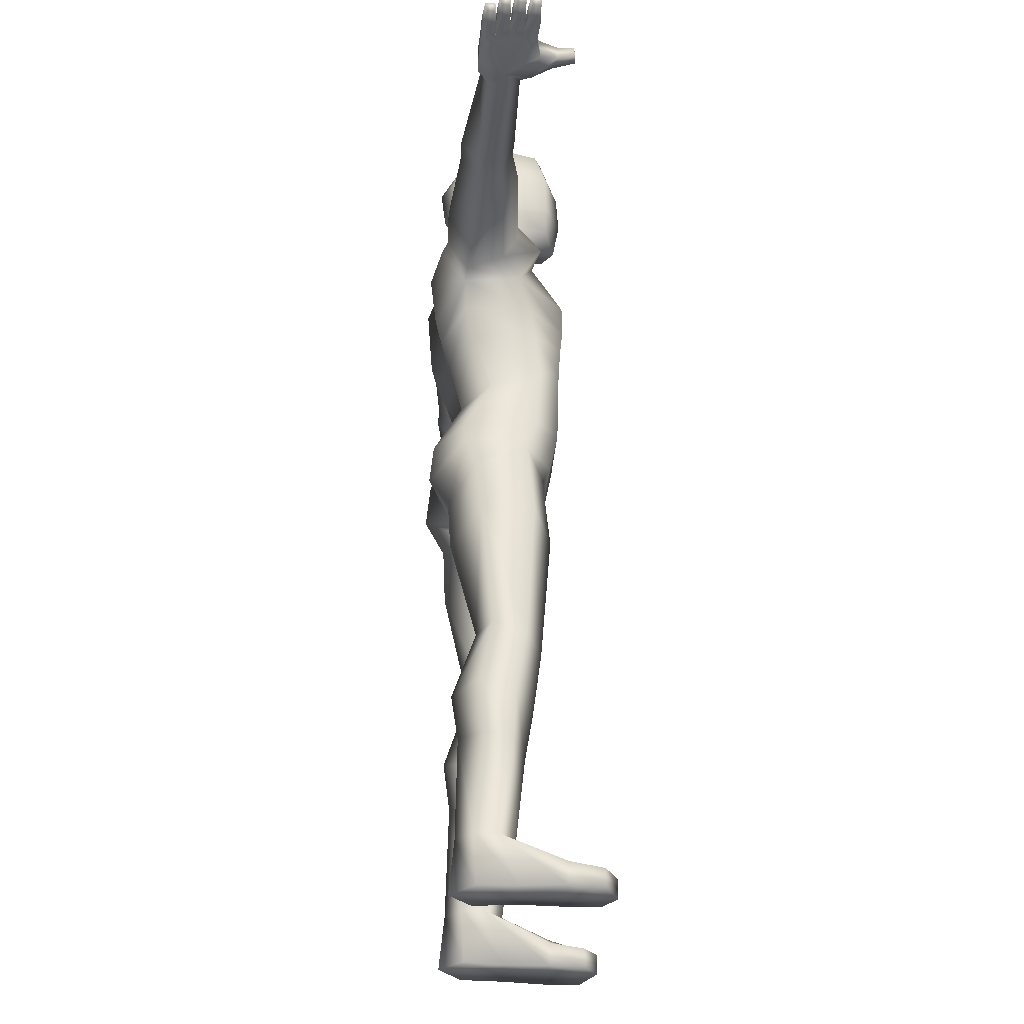
<metadata>
{"format":"obj","ext":"obj","renderer":"f3d","projection":"perspective","resolution":1024,"background":"white","views":[{"elev":-31.1,"azim":85.9,"up":"+Y"}]}
</metadata>
<code>
v 0.7997 1.48 0.006095
v 0.8063 1.519 0.01564
v 0.837 1.521 0.01575
v 0.8375 1.489 0.06864
v 0.8398 1.489 0.04222
v 0.8899 1.494 0.04092
v 0.8359 1.521 0.06849
v 0.8912 1.494 0.06724
v 0.8382 1.521 0.04207
v 0.8887 1.52 0.04079
v 0.9374 1.492 0.04552
v 0.8899 1.52 0.06711
v 0.9403 1.51 0.06326
v 0.9381 1.492 0.06026
v 0.9393 1.51 0.0422
v 0.8264 1.52 0.09494
v 0.8829 1.52 0.06993
v 0.8279 1.489 0.09509
v 0.8841 1.494 0.07006
v 0.928 1.491 0.07475
v 0.8853 1.495 0.09637
v 0.9287 1.493 0.08948
v 0.8842 1.518 0.09626
v 0.9309 1.509 0.09249
v 0.9299 1.51 0.07143
v 0.8832 1.52 0.01184
v 0.8857 1.494 0.03828
v 0.8385 1.488 0.0159
v 0.8844 1.494 0.01196
v 0.9327 1.491 0.0313
v 0.932 1.491 0.01656
v 0.8845 1.52 0.03816
v 0.9348 1.51 0.0343
v 0.9338 1.51 0.01324
v 0.7515 1.47 0.02011
v 0.7502 1.516 0.02078
v 0.7654 1.514 -0.01819
v 0.7924 1.486 -0.02745
v 0.7915 1.514 -0.02689
v 0.7983 1.49 -0.06078
v 0.7963 1.511 -0.05855
v 0.7664 1.483 -0.01882
v 0.7819 1.485 -0.06298
v 0.7811 1.514 -0.06227
v 0.7155 1.517 0.0553
v 0.7155 1.524 0.09405
v 0.7561 1.522 0.07362
v 0.7155 1.507 0.1171
v 0.7567 1.515 0.1239
v 0.7155 1.476 0.06277
v 0.7578 1.471 0.07334
v 0.758 1.473 0.1236
v 0.7155 1.494 0.03954
v 0.9088 1.491 0.1017
v 0.9106 1.51 0.09838
v 0.9117 1.509 0.1194
v 0.8649 1.518 0.1232
v 0.8661 1.495 0.1233
v 0.9094 1.493 0.1164
v 0.8636 1.52 0.09688
v 0.8649 1.494 0.097
v 0.8161 1.49 0.1238
v 0.8147 1.519 0.1237
v 0.7155 1.483 0.1017
v 0.7899 1.516 0.1252
v 0.7925 1.48 0.1249
v 0.7963 1.521 0.04351
v 0.7979 1.489 0.04366
v 0.1798 1.473 0.1655
v 0.1477 1.559 0.1157
v 0.06462 1.579 0.09357
v 0.1463 1.56 0.02877
v 0.0641 1.581 0.009367
v 0.1803 1.486 -0.04527
v 0.08532 1.078 -0.08509
v 0.1556 1.068 -0.03732
v 0.1701 1.024 -0.02252
v 0.157 1.051 0.1123
v 0.08532 1.034 0.1724
v 0.09102 0.953 0.1805
v 0.004207 1.037 0.159
v 0.004207 0.9052 0.1284
v 0.004207 1.078 -0.08509
v 0.004207 0.9295 -0.05504
v 0.1719 1.003 0.1103
v 0.1591 0.1134 0.0913
v 0.1591 0.1134 0.04407
v 0.1589 0.002861 0.007083
v 0.2282 0.1134 0.04407
v 0.2282 0.1134 0.0913
v 0.2501 0.00286 0.007083
v 0.1936 0.1134 0.1239
v 0.2466 0.00286 0.08829
v 0.1463 0.00286 0.08829
v 0.1568 0.0403 -0.1486
v 0.1963 0.04313 -0.1768
v 0.1568 0.00286 -0.1486
v 0.2525 0.0403 -0.1486
v 0.2549 0.00286 -0.1486
v 0.07995 1.508 -0.03336
v 0.004207 1.473 -0.0469
v 0.07129 1.47 0.185
v 0.004207 1.464 0.1735
v 0.061 1.638 0.1009
v 0.004207 1.598 -0.006751
v 0.06573 1.629 0.009241
v 0.004207 1.534 -0.0244
v 0.004207 1.531 0.1568
v 0.004207 1.395 -0.09263
v 0.09658 1.35 0.1742
v 0.1996 1.398 0.001093
v 0.104 1.389 -0.09515
v 0.2039 1.381 0.1172
v 0.004207 1.219 -0.07445
v 0.106 1.219 -0.08717
v 0.1351 1.202 -0.04419
v 0.1467 1.161 0.05578
v 0.06517 1.148 0.1153
v 0.004207 1.151 0.1037
v 0.004207 1.61 -0.08716
v 0.004207 1.62 0.1174
v 0.06927 1.684 0.1168
v 0.004207 1.683 0.1537
v 0.004207 1.759 0.1629
v 0.08398 1.759 -0.06372
v 0.004207 1.759 -0.09518
v 0.004207 1.859 -0.05914
v 0.07062 1.76 0.1248
v 0.06569 1.837 0.09614
v 0.1937 0.00286 0.006883
v 0.194 0.00286 0.1349
v 0.4744 1.446 0.09932
v 0.5205 1.44 0.1056
v 0.5205 1.491 0.1438
v 0.4744 1.489 0.1423
v 0.5205 1.546 0.1056
v 0.4744 1.53 0.09929
v 0.4744 1.53 0.06513
v 0.5205 1.547 0.06546
v 0.4961 1.489 0.03829
v 0.5205 1.491 0.03676
v 0.4744 1.446 0.0652
v 0.5205 1.44 0.0655
v 0.4102 1.429 0.05013
v 0.4292 1.478 0.02133
v 0.4079 1.531 0.05363
v 0.3382 1.531 0.104
v 0.3076 1.475 0.1587
v 0.3381 1.417 0.1048
v -0.466 1.446 0.09932
v -0.466 1.446 0.0652
v -0.3297 1.417 0.1048
v -0.2992 1.475 0.1587
v -0.466 1.53 0.09929
v -0.466 1.489 0.1423
v -0.466 1.53 0.06513
v -0.3297 1.531 0.104
v -0.4877 1.489 0.03829
v -0.3995 1.531 0.05363
v -0.4018 1.429 0.05013
v -0.5121 1.44 0.1056
v -0.5121 1.491 0.03676
v -0.5121 1.547 0.06546
v -0.5121 1.546 0.1056
v -0.5121 1.491 0.1438
v -0.1379 0.00286 0.08829
v -0.1856 0.00286 0.1349
v -0.1505 0.002861 0.007083
v -0.1853 0.00286 0.006883
v -0.2417 0.00286 0.007083
v 0.004207 1.856 0.1063
v -0.05727 1.837 0.09614
v -0.07557 1.759 -0.06372
v -0.05727 1.832 -0.04299
v -0.06086 1.684 0.1168
v -0.05732 1.629 0.009241
v -0.05675 1.148 0.1153
v -0.07691 1.034 0.1724
v -0.1383 1.161 0.05578
v -0.1485 1.051 0.1123
v -0.1267 1.202 -0.04419
v -0.09762 1.219 -0.08717
v -0.1472 1.068 -0.03732
v -0.1955 1.381 0.1172
v -0.08816 1.35 0.1742
v -0.06287 1.47 0.185
v -0.1912 1.398 0.001093
v -0.1719 1.486 -0.04527
v -0.07153 1.508 -0.03336
v -0.05259 1.638 0.1009
v -0.0562 1.579 0.09357
v -0.05568 1.581 0.009367
v -0.1879 0.04313 -0.1768
v -0.1882 0.00286 -0.1768
v -0.2465 0.00286 -0.1486
v -0.1483 0.0403 -0.1486
v -0.1483 0.00286 -0.1486
v -0.1852 0.1134 0.1239
v -0.2197 0.1134 0.0913
v -0.2382 0.00286 0.08829
v -0.2197 0.1134 0.04407
v -0.1507 0.1134 0.0913
v -0.1617 1.024 -0.02252
v -0.1635 1.003 0.1103
v -0.07691 1.078 -0.08509
v -0.0826 0.953 0.1805
v -0.0826 0.9925 -0.06802
v -0.1379 1.56 0.02877
v -0.1393 1.559 0.1157
v -0.1714 1.473 0.1655
v 0.1964 0.00286 -0.08016
v 0.2602 0.00286 -0.07927
v 0.1966 0.00286 -0.1768
v 0.2575 0.04971 -0.0823
v 0.1552 0.00286 -0.07927
v 0.1565 0.04971 -0.0823
v 0.1959 0.06921 -0.08636
v 0.1936 0.1134 0.01014
v -0.1507 0.1134 0.04407
v -0.148 0.04971 -0.0823
v -0.1875 0.06921 -0.08636
v -0.1852 0.1134 0.01014
v -0.2491 0.04971 -0.0823
v -0.1468 0.00286 -0.07927
v -0.188 0.00286 -0.08016
v -0.2517 0.00286 -0.07927
v -0.2441 0.0403 -0.1486
v 0.09296 0.373 0.01261
v 0.1142 0.2723 0.02135
v 0.09079 0.3982 0.08886
v 0.1131 0.2856 0.07341
v 0.1611 0.3833 -0.02393
v 0.1701 0.2891 -0.008547
v 0.2352 0.4098 0.01176
v 0.23 0.3066 0.01731
v 0.2335 0.4298 0.08238
v 0.2289 0.32 0.06937
v 0.1576 0.4245 0.1322
v 0.167 0.3308 0.1191
v -0.1492 0.4245 0.1322
v -0.1586 0.3308 0.1191
v -0.1047 0.2856 0.07341
v -0.2251 0.4298 0.08238
v -0.2204 0.32 0.06937
v -0.2268 0.4098 0.01176
v -0.2216 0.3066 0.0173
v -0.1527 0.3833 -0.02393
v -0.1617 0.2891 -0.008547
v -0.08454 0.373 0.01261
v -0.1058 0.2723 0.02135
v -0.08237 0.3982 0.08886
v 0.1841 0.942 0.09098
v 0.2029 0.8273 0.08077
v 0.1765 0.9868 -0.0157
v 0.1025 0.8884 0.1419
v 0.1177 0.7817 0.1367
v 0.09102 0.9925 -0.06802
v 0.2025 0.8318 -0.02645
v 0.1162 0.7992 -0.06545
v 0.09599 0.9654 -0.05109
v 0.01744 0.8851 -0.003993
v 0.02622 0.7434 -0.004925
v 0.01791 0.8796 0.09011
v 0.02562 0.7505 0.06641
v -0.009493 0.8796 0.09011
v -0.0172 0.7505 0.06641
v -0.01781 0.7434 -0.004925
v -0.09409 0.8884 0.1419
v -0.1093 0.7817 0.1367
v -0.00903 0.8851 -0.003993
v -0.08757 0.9654 -0.05109
v -0.1681 0.9868 -0.0157
v -0.1078 0.7992 -0.06545
v -0.1757 0.942 0.09098
v -0.1945 0.8273 0.08077
v -0.1941 0.8318 -0.02645
v 0.1715 1.266 0.09822
v 0.1526 1.281 -0.03516
v 0.004207 1.261 -0.08288
v 0.1129 1.274 -0.0905
v 0.0826 1.244 0.1417
v 0.004207 1.246 0.1266
v -0.07418 1.244 0.1417
v -0.1631 1.266 0.09822
v -0.1045 1.274 -0.0905
v -0.1442 1.281 -0.03516
v 0.236 1.425 0.03908
v 0.2334 1.479 0.008272
v 0.2282 1.553 0.04324
v 0.2256 1.553 0.115
v 0.2121 1.474 0.1549
v 0.2249 1.399 0.1144
v -0.2275 1.425 0.03908
v -0.2165 1.399 0.1144
v -0.2037 1.474 0.1549
v -0.2172 1.553 0.115
v -0.2198 1.553 0.04324
v -0.4208 1.478 0.02133
v -0.225 1.479 0.008272
v 0.004207 1.683 -0.09993
v 0.07485 1.683 -0.06624
v -0.05526 1.628 -0.06496
v -0.06644 1.683 -0.06624
v -0.07327 1.682 0.02366
v 0.06367 1.628 -0.06496
v 0.08169 1.682 0.02366
v -0.0622 1.76 0.1248
v -0.0827 1.758 0.01961
v 0.09112 1.758 0.01961
v -0.06632 1.841 0.0243
v 0.07474 1.841 0.0243
v 0.06569 1.832 -0.04299
v 0.004207 1.873 0.02662
v -0.5121 1.44 0.0655
v -0.7071 1.483 0.1017
v -0.7071 1.494 0.03954
v -0.7071 1.517 0.0553
v -0.7071 1.524 0.09405
v -0.7071 1.507 0.1171
v -0.8552 1.52 0.09688
v -0.818 1.52 0.09494
v -0.8195 1.489 0.09509
v -0.8758 1.518 0.09626
v -0.8769 1.495 0.09637
v -0.7913 1.48 0.006094
v -0.7894 1.489 0.04366
v -0.8314 1.489 0.04222
v -0.8076 1.49 0.1238
v -0.7841 1.48 0.1249
v -0.7496 1.473 0.1236
v -0.7494 1.471 0.07334
v -0.7431 1.47 0.02011
v -0.829 1.489 0.06864
v -0.7979 1.519 0.01564
v -0.8286 1.521 0.01575
v -0.7879 1.521 0.04351
v -0.7477 1.522 0.07362
v -0.8298 1.521 0.04207
v -0.8275 1.521 0.06848
v -0.7483 1.515 0.1239
v -0.7815 1.516 0.1252
v -0.8063 1.519 0.1237
v -0.8565 1.518 0.1232
v -0.8576 1.495 0.1233
v -0.8564 1.494 0.097
v -0.9004 1.491 0.1017
v -0.901 1.493 0.1164
v -0.9022 1.51 0.09838
v -0.9032 1.509 0.1194
v -0.7071 1.476 0.06277
v -0.7418 1.516 0.02078
v -0.7879 1.511 -0.05855
v -0.7726 1.514 -0.06227
v -0.7899 1.49 -0.06078
v -0.758 1.483 -0.01882
v -0.7735 1.485 -0.06298
v -0.7569 1.514 -0.01819
v -0.7839 1.486 -0.02745
v -0.783 1.514 -0.02689
v -0.9235 1.491 0.01656
v -0.9242 1.491 0.0313
v -0.9264 1.51 0.0343
v -0.8748 1.52 0.01184
v -0.9254 1.51 0.01324
v -0.876 1.52 0.03816
v -0.876 1.494 0.01196
v -0.8773 1.494 0.03828
v -0.8301 1.488 0.0159
v -0.9196 1.491 0.07475
v -0.9202 1.493 0.08948
v -0.9225 1.509 0.09249
v -0.8744 1.52 0.06993
v -0.9215 1.51 0.07143
v -0.8757 1.494 0.07005
v -0.929 1.492 0.04552
v -0.9297 1.492 0.06026
v -0.9319 1.51 0.06325
v -0.8827 1.494 0.06724
v -0.8815 1.494 0.04091
v -0.8815 1.52 0.06711
v -0.8803 1.52 0.04079
v -0.9309 1.51 0.0422
v 0.182 1.33 0.1119
v 0.1616 1.34 -0.02372
v 0.1085 1.322 -0.09574
v 0.004207 1.319 -0.09067
v 0.08959 1.297 0.1608
v 0.004207 1.296 0.1439
v -0.08117 1.297 0.1608
v 0.006572 1.346 0.1554
v -0.1736 1.33 0.1119
v -0.1 1.322 -0.09574
v -0.09561 1.389 -0.09515
v -0.1532 1.34 -0.02372
v -0.1931 0.5522 -0.01161
v -0.1913 0.5739 0.05539
v -0.1405 0.5226 -0.04235
v -0.07914 0.5419 -0.01161
v -0.07731 0.5636 0.05539
v -0.1366 0.5676 0.08509
v 0.1489 0.5226 -0.04235
v 0.08756 0.5419 -0.01161
v 0.2015 0.5522 -0.01161
v 0.1997 0.5739 0.05539
v 0.08572 0.5636 0.05539
v 0.1451 0.5676 0.08509
v 0.7948 1.52 0.09589
v 0.7962 1.489 0.09604
v -0.7878 1.489 0.09604
v -0.7863 1.52 0.09589
f 1 2 3
f 4 5 6
f 7 4 8
f 9 7 10
f 5 9 6
f 6 10 11
f 10 12 13
f 12 8 14
f 8 6 14
f 11 15 13
f 7 16 17
f 18 4 19
f 4 7 19
f 19 17 20
f 21 19 22
f 17 23 24
f 23 21 22
f 20 25 24
f 3 9 26
f 9 5 27
f 28 3 29
f 5 28 29
f 27 29 30
f 29 26 31
f 32 27 30
f 26 32 33
f 31 34 33
f 35 36 37
f 1 35 38
f 36 2 39
f 2 1 38
f 39 38 40
f 37 39 41
f 38 42 40
f 42 37 43
f 41 40 44
f 45 36 35
f 46 47 36
f 48 49 47
f 50 51 52
f 53 35 51
f 54 55 56
f 57 58 59
f 60 57 56
f 58 61 59
f 61 60 54
f 62 18 61
f 16 63 60
f 63 62 58
f 48 64 49
f 49 52 65
f 63 65 66
f 7 47 16
f 63 16 65
f 49 65 47
f 9 67 47
f 2 36 47
f 2 67 3
f 5 4 51
f 4 18 51
f 1 68 51
f 52 51 66
f 62 66 18
f 1 28 5
f 23 16 21
f 60 61 18
f 69 70 71
f 70 72 73
f 72 74 73
f 75 76 77
f 78 79 80
f 79 81 82
f 83 75 84
f 76 78 85
f 86 87 88
f 89 90 91
f 90 92 93
f 92 86 94
f 95 96 97
f 96 98 99
f 73 100 101
f 102 71 103
f 71 73 104
f 105 106 107
f 108 71 104
f 101 100 109
f 102 103 110
f 111 112 100
f 113 69 102
f 114 115 83
f 116 76 115
f 117 78 116
f 117 118 79
f 119 81 79
f 106 105 120
f 121 104 122
f 123 122 124
f 125 126 127
f 124 128 129
f 130 91 131
f 94 88 131
f 132 133 134
f 133 64 48
f 135 134 136
f 134 48 46
f 137 136 138
f 136 46 45
f 138 139 140
f 139 45 53
f 140 141 142
f 141 53 143
f 142 143 133
f 143 50 64
f 142 144 140
f 140 145 146
f 138 146 147
f 137 147 148
f 149 132 148
f 132 149 142
f 150 151 152
f 152 153 150
f 154 155 153
f 156 154 157
f 158 156 159
f 151 158 160
f 151 150 161
f 158 151 162
f 156 158 163
f 154 156 164
f 155 154 164
f 150 155 165
f 166 167 168
f 169 167 170
f 124 171 172
f 173 174 127
f 123 124 175
f 121 123 175
f 120 105 176
f 119 177 178
f 179 180 178
f 179 181 180
f 181 182 183
f 114 83 182
f 184 185 186
f 187 188 189
f 186 185 103
f 101 109 189
f 108 121 190
f 105 107 176
f 191 190 192
f 186 103 191
f 192 107 101
f 193 194 195
f 196 197 193
f 198 167 166
f 199 200 198
f 201 170 199
f 202 166 168
f 183 203 204
f 83 84 205
f 178 206 82
f 180 204 206
f 205 207 203
f 208 192 188
f 209 191 192
f 210 186 191
f 130 211 212
f 211 213 212
f 91 212 89
f 212 99 214
f 88 215 211
f 215 97 213
f 87 216 215
f 216 95 97
f 89 214 217
f 214 98 96
f 218 217 87
f 217 96 216
f 219 220 221
f 220 196 193
f 222 221 201
f 221 193 223
f 168 224 219
f 224 197 220
f 169 225 168
f 225 194 224
f 201 223 226
f 223 227 195
f 170 226 169
f 226 195 194
f 228 229 230
f 229 87 231
f 232 233 229
f 233 218 87
f 234 235 233
f 235 89 218
f 236 237 235
f 237 90 89
f 238 239 237
f 239 92 90
f 230 231 238
f 231 86 239
f 240 241 242
f 241 198 202
f 243 244 240
f 244 199 241
f 245 246 243
f 246 201 244
f 247 248 245
f 248 222 246
f 249 250 247
f 250 219 248
f 251 242 250
f 242 202 219
f 85 252 77
f 252 253 254
f 80 255 85
f 255 256 252
f 77 254 257
f 254 258 259
f 257 260 261
f 260 259 262
f 82 263 80
f 263 264 255
f 84 261 263
f 261 262 263
f 82 265 84
f 265 266 267
f 206 268 265
f 268 269 266
f 84 270 207
f 270 267 271
f 207 271 272
f 271 273 272
f 204 274 268
f 274 275 269
f 203 272 274
f 272 276 275
f 277 117 116
f 278 116 115
f 114 279 280
f 281 118 277
f 118 281 119
f 119 282 283
f 284 179 177
f 182 285 114
f 285 182 286
f 286 181 284
f 144 287 145
f 287 111 74
f 145 288 289
f 288 74 289
f 146 289 290
f 289 72 290
f 147 290 291
f 290 70 291
f 113 292 291
f 292 149 291
f 149 292 144
f 292 113 111
f 160 293 294
f 293 187 294
f 210 295 184
f 295 153 152
f 153 295 157
f 295 210 209
f 157 296 159
f 296 209 208
f 159 297 298
f 297 208 188
f 298 299 293
f 299 188 293
f 120 300 301
f 300 126 125
f 302 303 120
f 303 173 300
f 302 176 304
f 175 304 176
f 106 305 306
f 104 106 122
f 173 303 304
f 307 308 304
f 125 309 306
f 122 306 128
f 174 173 310
f 172 310 307
f 128 309 311
f 125 312 311
f 127 174 310
f 312 127 311
f 129 311 171
f 171 313 310
f 314 161 315
f 162 314 316
f 163 162 316
f 164 163 317
f 165 164 318
f 161 165 319
f 320 321 322
f 323 324 321
f 325 326 327
f 328 322 329
f 330 329 331
f 325 332 331
f 333 331 322
f 327 326 331
f 334 335 336
f 334 336 337
f 338 339 337
f 340 337 341
f 342 341 321
f 339 321 337
f 342 328 329
f 340 341 330
f 319 340 315
f 342 343 344
f 321 320 342
f 328 344 345
f 345 346 320
f 344 347 345
f 320 348 349
f 343 349 347
f 346 347 349
f 316 350 331
f 350 315 330
f 319 318 337
f 318 317 351
f 317 316 332
f 352 353 354
f 355 356 357
f 358 354 355
f 357 353 352
f 359 352 354
f 334 359 358
f 351 357 359
f 325 358 332
f 332 355 357
f 360 361 362
f 363 364 362
f 365 362 361
f 366 360 363
f 367 361 366
f 327 367 366
f 368 366 335
f 338 365 367
f 335 363 338
f 369 370 371
f 323 371 370
f 372 373 371
f 324 370 374
f 374 369 372
f 333 374 339
f 322 324 374
f 339 372 321
f 375 376 377
f 378 376 379
f 380 377 376
f 381 382 377
f 379 375 381
f 327 379 338
f 338 381 339
f 339 380 378
f 333 378 379
f 325 368 335
f 113 383 384
f 383 277 278
f 111 384 385
f 384 278 280
f 279 386 385
f 386 109 385
f 110 387 113
f 387 281 383
f 281 387 282
f 387 110 388
f 282 388 389
f 388 390 185
f 184 391 389
f 391 284 283
f 285 392 279
f 392 393 109
f 393 392 187
f 392 285 394
f 187 394 184
f 394 286 391
f 245 395 247
f 243 396 245
f 247 397 398
f 251 249 399
f 251 399 400
f 240 400 396
f 273 397 276
f 267 398 273
f 266 399 398
f 276 395 275
f 269 275 400
f 266 269 399
f 401 402 259
f 403 401 258
f 404 403 253
f 401 232 402
f 402 228 405
f 403 234 232
f 404 236 234
f 402 405 264
f 406 256 405
f 406 404 253
f 406 405 230
f 406 238 404
f 28 1 3
f 8 4 6
f 12 7 8
f 7 12 10
f 9 10 6
f 10 15 11
f 15 10 13
f 13 12 14
f 6 11 14
f 14 11 13
f 16 23 17
f 21 18 19
f 7 17 19
f 17 25 20
f 19 20 22
f 25 17 24
f 24 23 22
f 22 20 24
f 9 32 26
f 32 9 27
f 3 26 29
f 27 5 29
f 29 31 30
f 26 34 31
f 33 32 30
f 34 26 33
f 30 31 33
f 42 35 37
f 35 42 38
f 37 36 39
f 39 2 38
f 41 39 40
f 44 37 41
f 42 43 40
f 37 44 43
f 40 43 44
f 53 45 35
f 45 46 36
f 46 48 47
f 64 50 52
f 50 53 51
f 59 54 56
f 56 57 59
f 55 60 56
f 61 54 59
f 60 55 54
f 58 62 61
f 63 57 60
f 57 63 58
f 64 52 49
f 52 66 65
f 62 63 66
f 47 407 16
f 16 407 65
f 65 407 47
f 7 9 47
f 67 2 47
f 67 9 3
f 68 5 51
f 18 408 51
f 35 1 51
f 51 408 66
f 66 408 18
f 68 1 5
f 16 18 21
f 16 60 18
f 102 69 71
f 71 70 73
f 74 100 73
f 257 75 77
f 85 78 80
f 80 79 82
f 75 257 84
f 77 76 85
f 94 86 88
f 90 93 91
f 92 131 93
f 131 92 94
f 96 213 97
f 213 96 99
f 107 73 101
f 71 108 103
f 73 106 104
f 106 73 107
f 121 108 104
f 100 112 109
f 103 390 110
f 74 111 100
f 110 113 102
f 115 75 83
f 76 75 115
f 78 76 116
f 78 117 79
f 118 119 79
f 305 106 120
f 123 121 122
f 122 128 124
f 312 125 127
f 171 124 129
f 91 93 131
f 88 130 131
f 135 132 134
f 134 133 48
f 137 135 136
f 136 134 46
f 136 139 138
f 139 136 45
f 139 141 140
f 141 139 53
f 141 143 142
f 53 50 143
f 132 142 133
f 133 143 64
f 144 145 140
f 138 140 146
f 137 138 147
f 135 137 148
f 132 135 148
f 149 144 142
f 151 160 152
f 153 155 150
f 157 154 153
f 159 156 157
f 298 158 159
f 158 298 160
f 314 151 161
f 151 314 162
f 158 162 163
f 156 163 164
f 165 155 164
f 161 150 165
f 167 169 168
f 167 200 170
f 307 124 172
f 126 173 127
f 124 307 175
f 190 121 175
f 302 120 176
f 81 119 178
f 177 179 178
f 181 183 180
f 182 205 183
f 83 205 182
f 210 184 186
f 393 187 189
f 185 390 103
f 109 393 189
f 191 108 190
f 107 192 176
f 190 176 192
f 103 108 191
f 189 192 101
f 227 193 195
f 197 194 193
f 202 198 166
f 200 167 198
f 170 200 199
f 219 202 168
f 180 183 204
f 84 207 205
f 81 178 82
f 178 180 206
f 183 205 203
f 192 189 188
f 208 209 192
f 209 210 191
f 91 130 212
f 213 99 212
f 212 214 89
f 99 98 214
f 130 88 211
f 211 215 213
f 88 87 215
f 215 216 97
f 218 89 217
f 217 214 96
f 217 216 87
f 96 95 216
f 222 219 221
f 221 220 193
f 221 223 201
f 193 227 223
f 224 220 219
f 197 196 220
f 225 224 168
f 194 197 224
f 170 201 226
f 226 223 195
f 226 225 169
f 225 226 194
f 229 231 230
f 87 86 231
f 228 232 229
f 229 233 87
f 232 234 233
f 233 235 218
f 234 236 235
f 235 237 89
f 236 238 237
f 237 239 90
f 231 239 238
f 86 92 239
f 251 240 242
f 242 241 202
f 244 241 240
f 199 198 241
f 246 244 243
f 201 199 244
f 248 246 245
f 222 201 246
f 250 248 247
f 219 222 248
f 249 251 250
f 250 242 219
f 252 254 77
f 253 258 254
f 255 252 85
f 256 253 252
f 254 260 257
f 260 254 259
f 84 257 261
f 261 260 262
f 263 255 80
f 264 256 255
f 82 84 263
f 262 264 263
f 265 270 84
f 270 265 267
f 82 206 265
f 265 268 266
f 270 271 207
f 267 273 271
f 203 207 272
f 273 276 272
f 206 204 268
f 268 274 269
f 204 203 274
f 274 272 275
f 278 277 116
f 280 278 115
f 115 114 280
f 118 117 277
f 281 282 119
f 177 119 283
f 283 284 177
f 285 279 114
f 182 181 286
f 181 179 284
f 287 288 145
f 288 287 74
f 146 145 289
f 74 72 289
f 147 146 290
f 72 70 290
f 148 147 291
f 70 69 291
f 69 113 291
f 149 148 291
f 292 287 144
f 287 292 111
f 152 160 294
f 187 184 294
f 295 294 184
f 294 295 152
f 295 296 157
f 296 295 209
f 296 297 159
f 297 296 208
f 297 299 298
f 299 297 188
f 160 298 293
f 188 187 293
f 305 120 301
f 301 300 125
f 303 300 120
f 173 126 300
f 303 302 304
f 190 175 176
f 305 301 306
f 106 306 122
f 308 173 304
f 175 307 304
f 301 125 306
f 306 309 128
f 173 308 310
f 310 308 307
f 129 128 311
f 309 125 311
f 313 127 310
f 127 313 311
f 311 313 171
f 172 171 310
f 350 314 315
f 314 350 316
f 317 163 316
f 318 164 317
f 319 165 318
f 315 161 319
f 345 320 322
f 324 322 321
f 368 325 327
f 322 409 329
f 329 409 331
f 326 325 331
f 331 409 322
f 333 327 331
f 335 338 336
f 351 334 337
f 336 338 337
f 337 410 341
f 341 410 321
f 321 410 337
f 341 342 329
f 341 329 330
f 340 330 315
f 328 342 344
f 320 343 342
f 322 328 345
f 346 348 320
f 347 346 345
f 343 320 349
f 344 343 347
f 348 346 349
f 332 316 331
f 331 350 330
f 340 319 337
f 337 318 351
f 351 317 332
f 353 356 354
f 356 353 357
f 354 356 355
f 359 357 352
f 358 359 354
f 325 334 358
f 334 351 359
f 358 355 332
f 351 332 357
f 364 360 362
f 365 363 362
f 367 365 361
f 360 364 363
f 361 360 366
f 368 327 366
f 366 363 335
f 327 338 367
f 363 365 338
f 373 369 371
f 324 323 370
f 323 372 371
f 370 369 374
f 369 373 372
f 374 372 339
f 333 322 374
f 372 323 321
f 382 375 377
f 376 375 379
f 378 380 376
f 380 381 377
f 375 382 381
f 379 381 338
f 381 380 339
f 333 339 378
f 327 333 379
f 334 325 335
f 111 113 384
f 384 383 278
f 112 111 385
f 385 384 280
f 280 279 385
f 109 112 385
f 387 383 113
f 281 277 383
f 387 388 282
f 110 390 388
f 283 282 389
f 389 388 185
f 185 184 389
f 389 391 283
f 392 386 279
f 386 392 109
f 392 394 187
f 285 286 394
f 394 391 184
f 286 284 391
f 395 397 247
f 396 395 245
f 249 247 398
f 249 398 399
f 240 251 400
f 243 240 396
f 397 395 276
f 398 397 273
f 267 266 398
f 395 396 275
f 275 396 400
f 269 400 399
f 402 262 259
f 401 259 258
f 403 258 253
f 232 228 402
f 228 230 405
f 401 403 232
f 403 404 234
f 262 402 264
f 256 264 405
f 256 406 253
f 238 406 230
f 238 236 404

</code>
